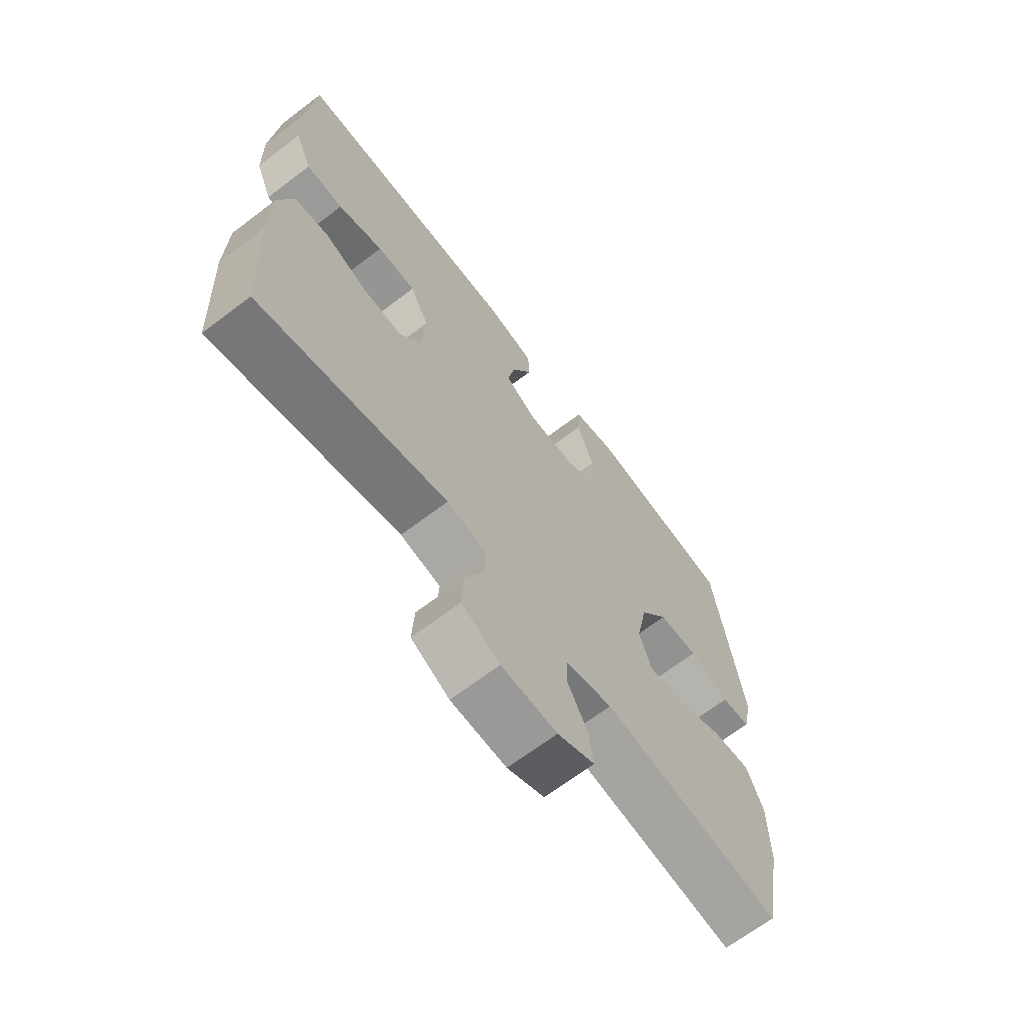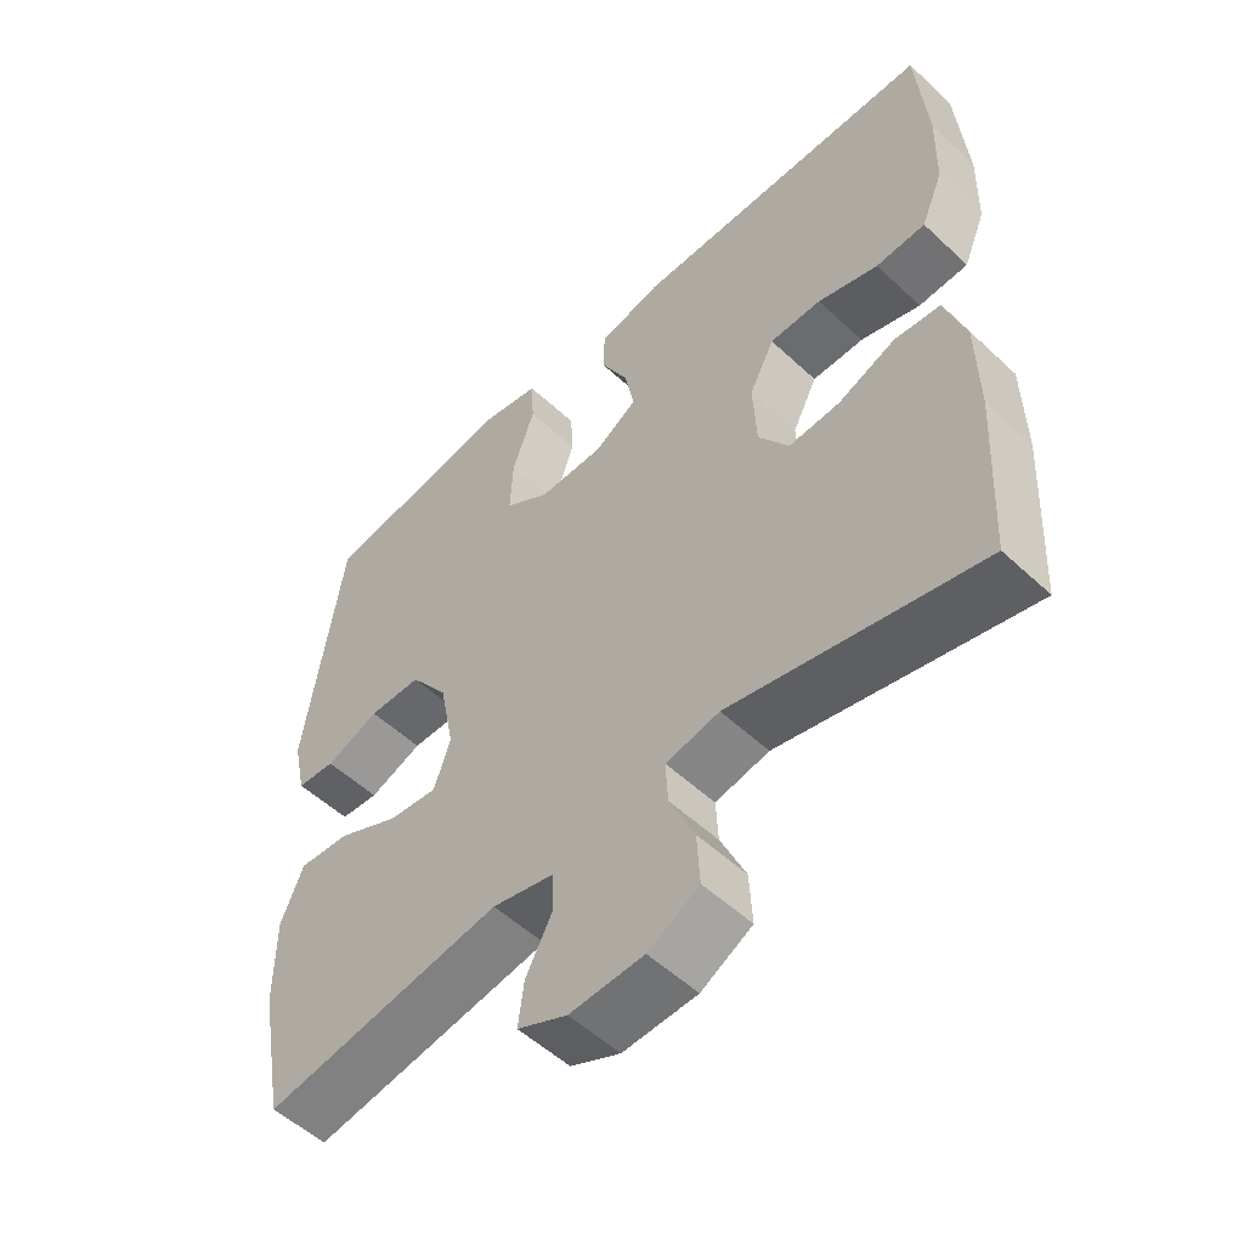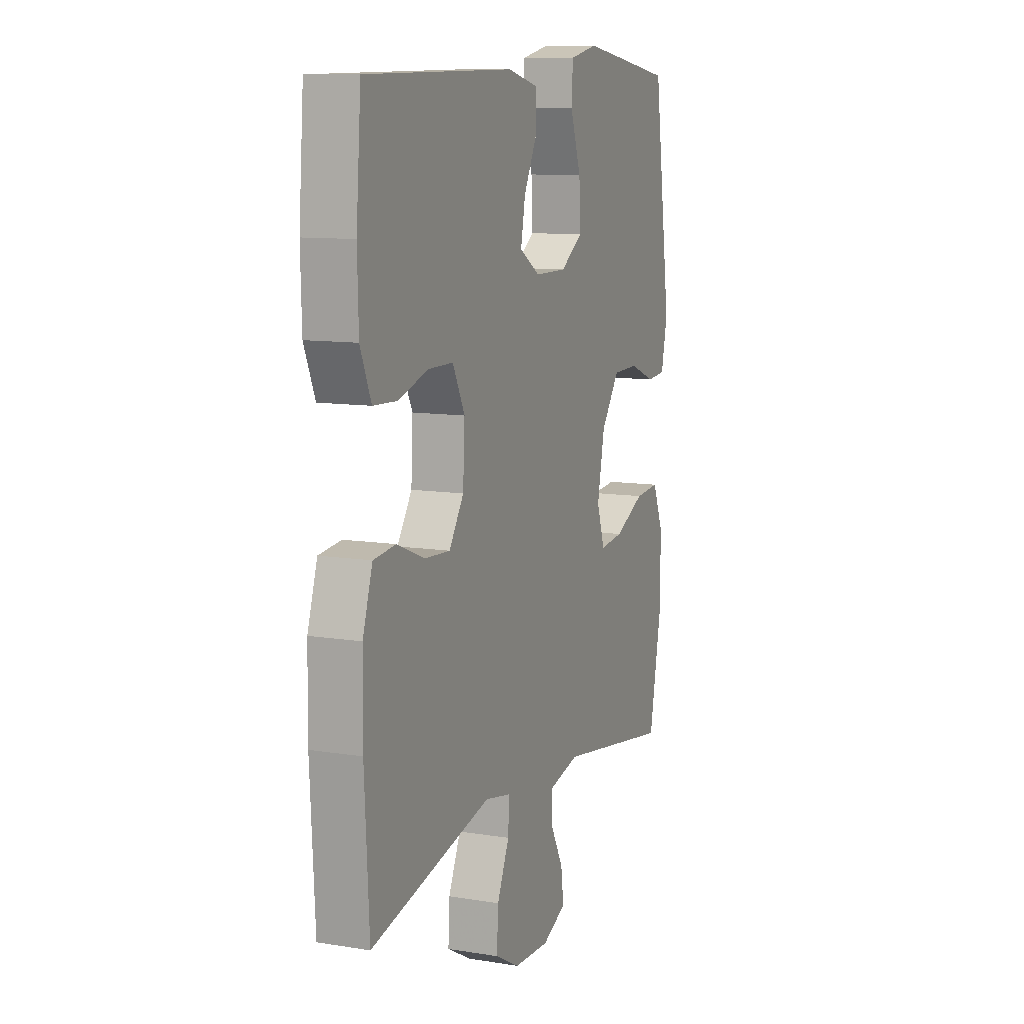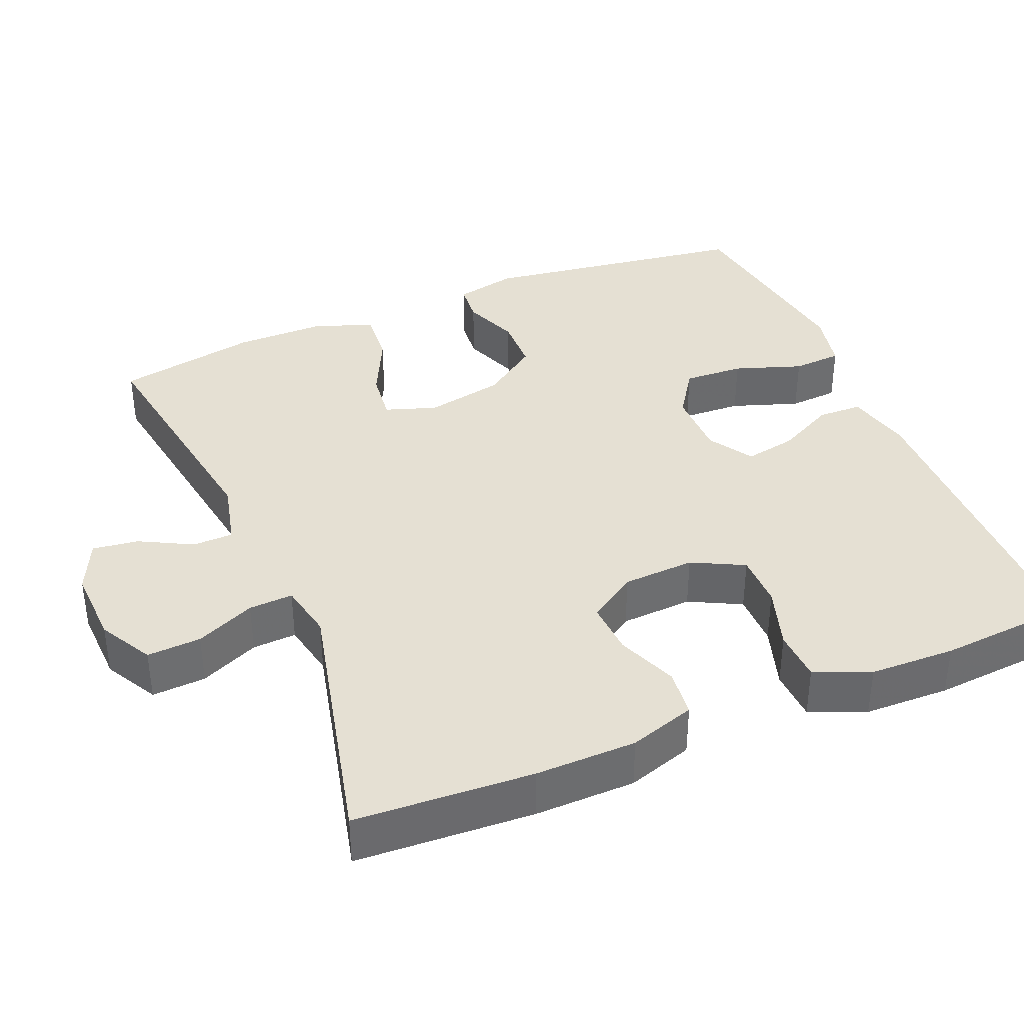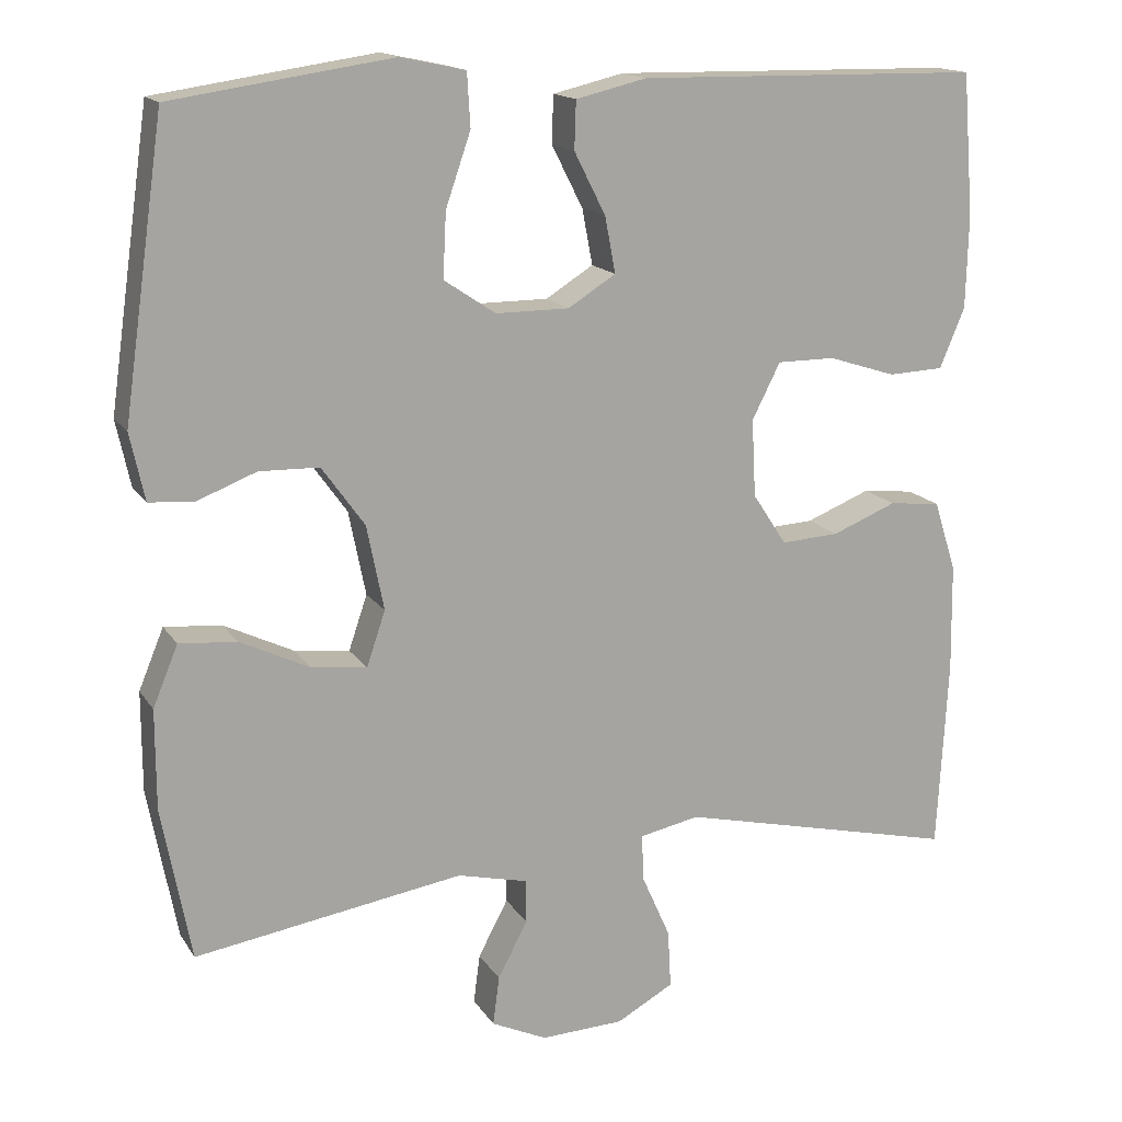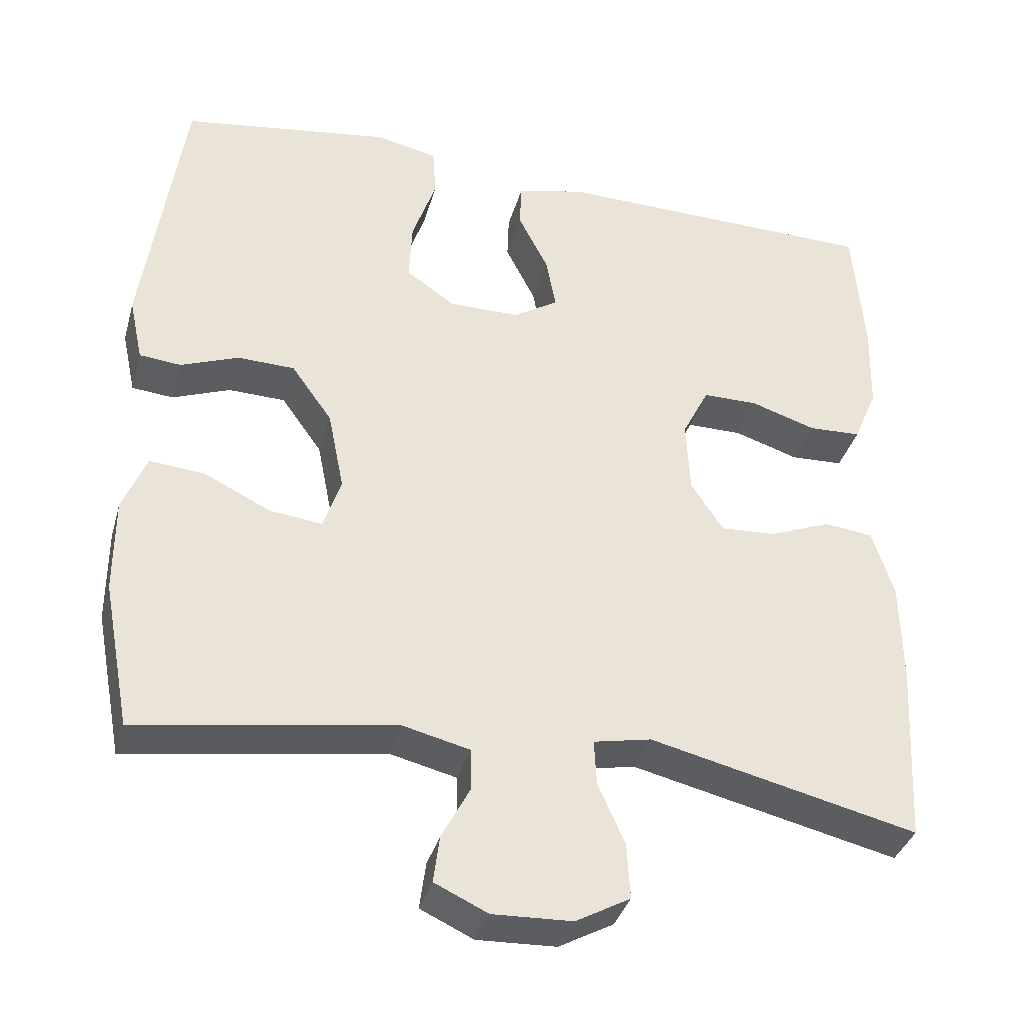
<metadata>
{"format":"obj","ext":"obj","renderer":"f3d","projection":"perspective","resolution":1024,"background":"white","views":[{"elev":-67.4,"azim":-52.7,"up":"+Z"},{"elev":-53.7,"azim":-134.7,"up":"+Z"},{"elev":10.4,"azim":-67.7,"up":"+Z"},{"elev":37.9,"azim":-112.7,"up":"+Y"},{"elev":15.6,"azim":158.0,"up":"+Z"},{"elev":-36.3,"azim":164.8,"up":"+Z"}]}
</metadata>
<code>
v 0.5 0.07 0.5
v 0.551 0.07 0.141
v 0.533 0.07 0.058
v 0.479 0.07 0.053
v 0.404 0.07 0.082
v 0.33 0.07 0.08
v 0.277 0.07 0.006
v 0.256 0.07 -0.099
v 0.279 0.07 -0.167
v 0.347 0.07 -0.159
v 0.434 0.07 -0.117
v 0.505 0.07 -0.111
v 0.536 0.07 -0.186
v 0.536 0.07 -0.31
v 0.5 0.07 -0.5
v 0.167 0.07 -0.448
v 0.08 0.07 -0.469
v 0.079 0.07 -0.523
v 0.116 0.07 -0.593
v 0.124 0.07 -0.654
v 0.055 0.07 -0.686
v -0.048 0.07 -0.682
v -0.119 0.07 -0.643
v -0.115 0.07 -0.571
v -0.08 0.07 -0.492
v -0.077 0.07 -0.433
v -0.152 0.07 -0.418
v -0.5 0.07 -0.5
v -0.513 0.07 -0.263
v -0.511 0.07 -0.129
v -0.483 0.07 -0.041
v -0.419 0.07 -0.034
v -0.339 0.07 -0.066
v -0.267 0.07 -0.07
v -0.225 0.07 -0.006
v -0.22 0.07 0.09
v -0.255 0.07 0.159
v -0.327 0.07 0.159
v -0.411 0.07 0.132
v -0.48 0.07 0.135
v -0.511 0.07 0.209
v -0.514 0.07 0.323
v -0.5 0.07 0.5
v -0.074 0.07 0.507
v 0.014 0.07 0.486
v 0.016 0.07 0.427
v -0.023 0.07 0.35
v -0.036 0.07 0.281
v 0.023 0.07 0.244
v 0.114 0.07 0.244
v 0.178 0.07 0.287
v 0.174 0.07 0.367
v 0.143 0.07 0.457
v 0.147 0.07 0.523
v 0.227 0.07 0.54
v 0.351 0.07 0.522
v 0.5 0 0.5
v 0.551 0 0.141
v 0.533 0 0.058
v 0.479 0 0.053
v 0.404 0 0.082
v 0.33 0 0.08
v 0.277 0 0.006
v 0.256 0 -0.099
v 0.279 0 -0.167
v 0.347 0 -0.159
v 0.434 0 -0.117
v 0.505 0 -0.111
v 0.536 0 -0.186
v 0.536 0 -0.31
v 0.5 0 -0.5
v 0.167 0 -0.448
v 0.08 0 -0.469
v 0.079 0 -0.523
v 0.116 0 -0.593
v 0.124 0 -0.654
v 0.055 0 -0.686
v -0.048 0 -0.682
v -0.119 0 -0.643
v -0.115 0 -0.571
v -0.08 0 -0.492
v -0.077 0 -0.433
v -0.152 0 -0.418
v -0.5 0 -0.5
v -0.513 0 -0.263
v -0.511 0 -0.129
v -0.483 0 -0.041
v -0.419 0 -0.034
v -0.339 0 -0.066
v -0.267 0 -0.07
v -0.225 0 -0.006
v -0.22 0 0.09
v -0.255 0 0.159
v -0.327 0 0.159
v -0.411 0 0.132
v -0.48 0 0.135
v -0.511 0 0.209
v -0.514 0 0.323
v -0.5 0 0.5
v -0.074 0 0.507
v 0.014 0 0.486
v 0.016 0 0.427
v -0.023 0 0.35
v -0.036 0 0.281
v 0.023 0 0.244
v 0.114 0 0.244
v 0.178 0 0.287
v 0.174 0 0.367
v 0.143 0 0.457
v 0.147 0 0.523
v 0.227 0 0.54
v 0.351 0 0.522
f 52 53 54 55
f 51 52 55 56
f 44 45 46 47
f 44 47 48
f 43 44 48
f 42 43 48 49
f 38 39 40 41
f 37 38 41 42
f 30 31 32 33
f 30 33 34
f 27 28 29 30
f 26 27 30 34
f 22 23 24 25
f 22 25 26
f 21 22 26
f 18 19 20 21
f 17 18 21 26
f 16 17 26 34
f 10 11 12 13
f 9 10 13 14
f 2 3 4 5
f 2 5 6
f 51 56 1 2
f 50 51 2 6
f 49 50 6 7
f 37 42 49 7
f 36 37 7 8
f 35 36 8 9
f 15 16 34 35
f 9 14 15 35
f 111 110 109 108
f 112 111 108 107
f 103 102 101 100
f 104 103 100
f 104 100 99
f 105 104 99 98
f 97 96 95 94
f 98 97 94 93
f 89 88 87 86
f 90 89 86
f 86 85 84 83
f 90 86 83 82
f 81 80 79 78
f 82 81 78
f 82 78 77
f 77 76 75 74
f 82 77 74 73
f 90 82 73 72
f 69 68 67 66
f 70 69 66 65
f 61 60 59 58
f 62 61 58
f 58 57 112 107
f 62 58 107 106
f 63 62 106 105
f 63 105 98 93
f 64 63 93 92
f 65 64 92 91
f 91 90 72 71
f 91 71 70 65
f 1 57 58 2
f 2 58 59 3
f 3 59 60 4
f 4 60 61 5
f 5 61 62 6
f 6 62 63 7
f 7 63 64 8
f 8 64 65 9
f 9 65 66 10
f 10 66 67 11
f 11 67 68 12
f 12 68 69 13
f 13 69 70 14
f 14 70 71 15
f 15 71 72 16
f 16 72 73 17
f 17 73 74 18
f 18 74 75 19
f 19 75 76 20
f 20 76 77 21
f 21 77 78 22
f 22 78 79 23
f 23 79 80 24
f 24 80 81 25
f 25 81 82 26
f 26 82 83 27
f 27 83 84 28
f 28 84 85 29
f 29 85 86 30
f 30 86 87 31
f 31 87 88 32
f 32 88 89 33
f 33 89 90 34
f 34 90 91 35
f 35 91 92 36
f 36 92 93 37
f 37 93 94 38
f 38 94 95 39
f 39 95 96 40
f 40 96 97 41
f 41 97 98 42
f 42 98 99 43
f 43 99 100 44
f 44 100 101 45
f 45 101 102 46
f 46 102 103 47
f 47 103 104 48
f 48 104 105 49
f 49 105 106 50
f 50 106 107 51
f 51 107 108 52
f 52 108 109 53
f 53 109 110 54
f 54 110 111 55
f 55 111 112 56
f 56 112 57 1

</code>
